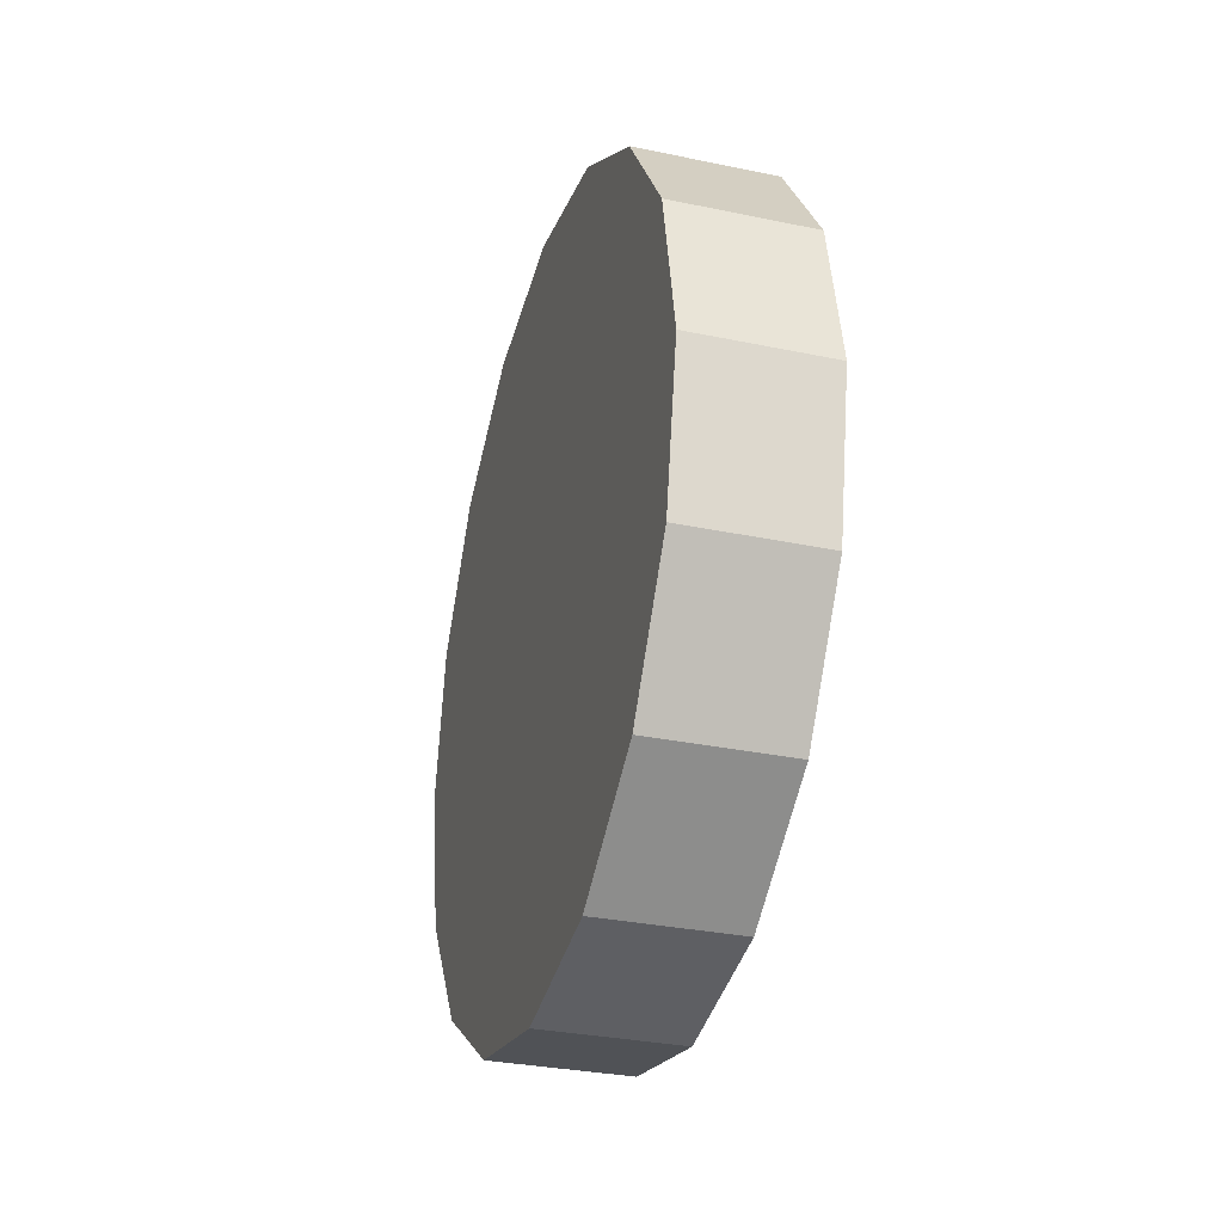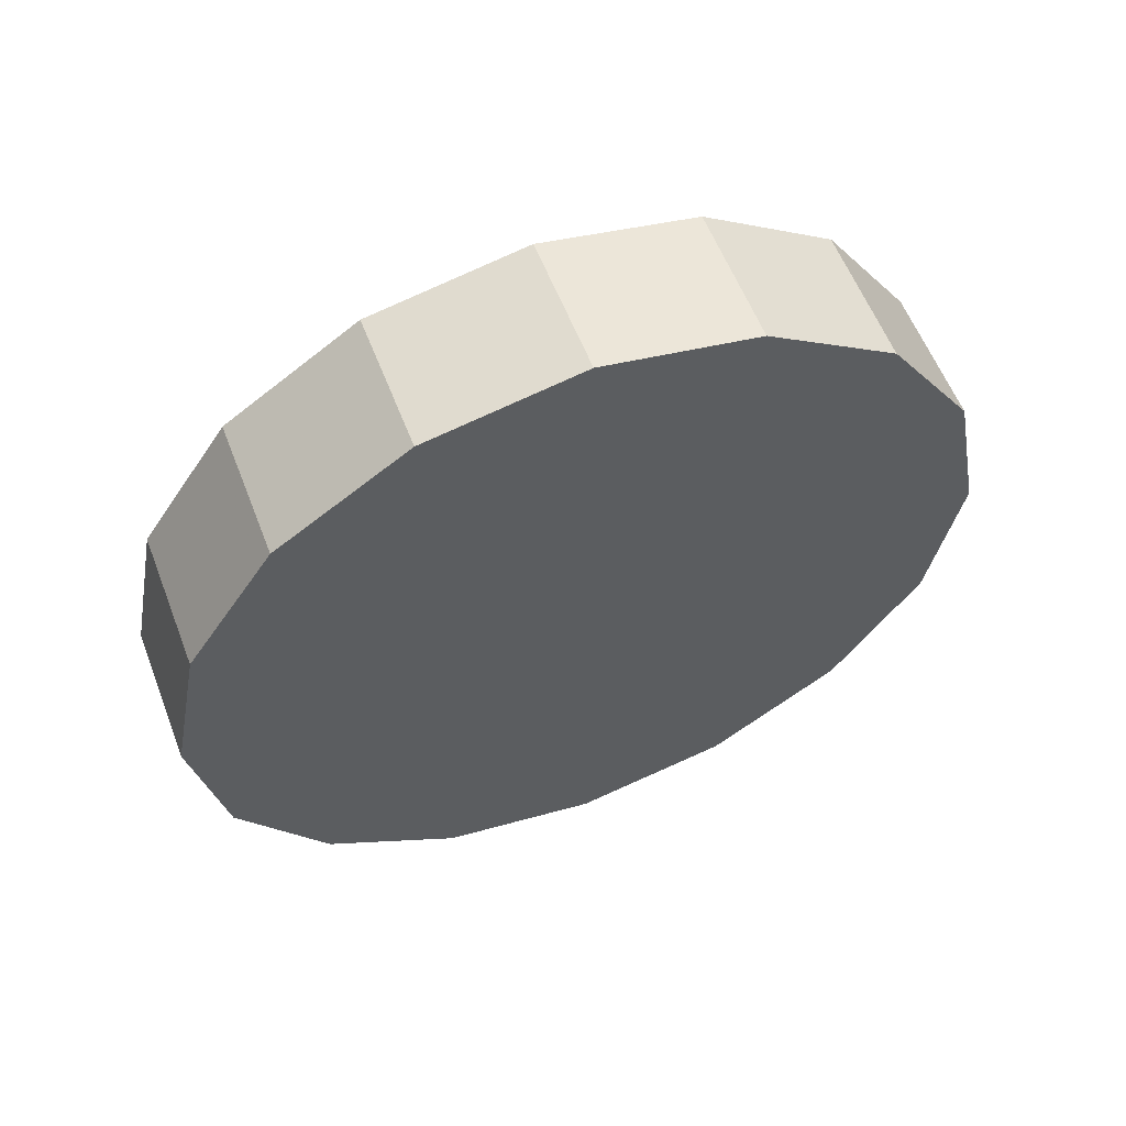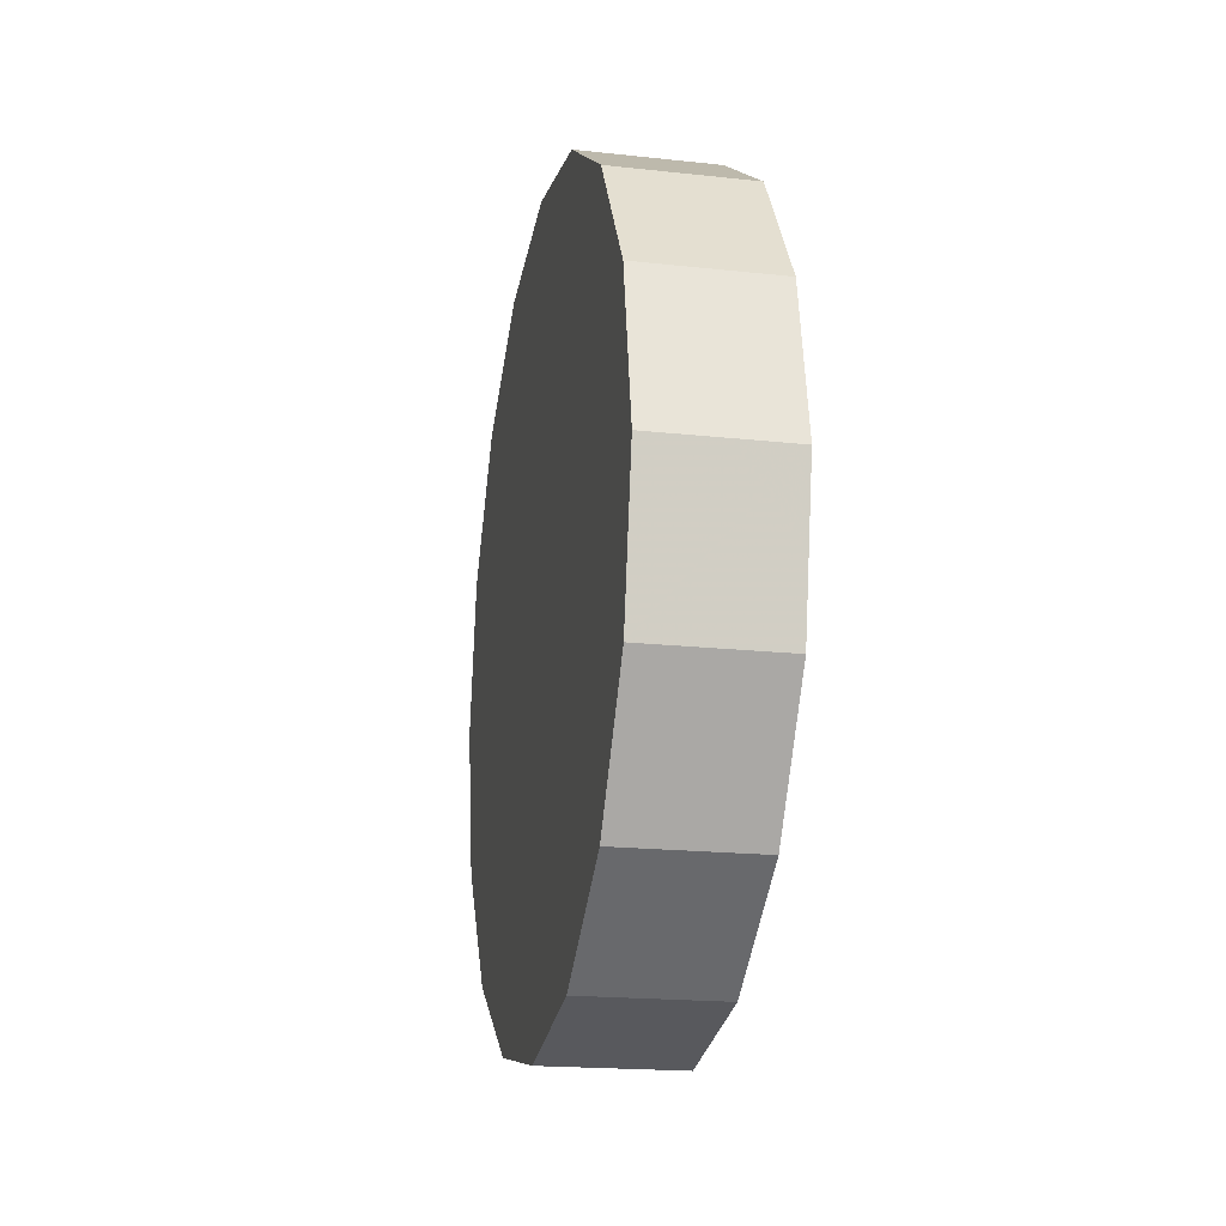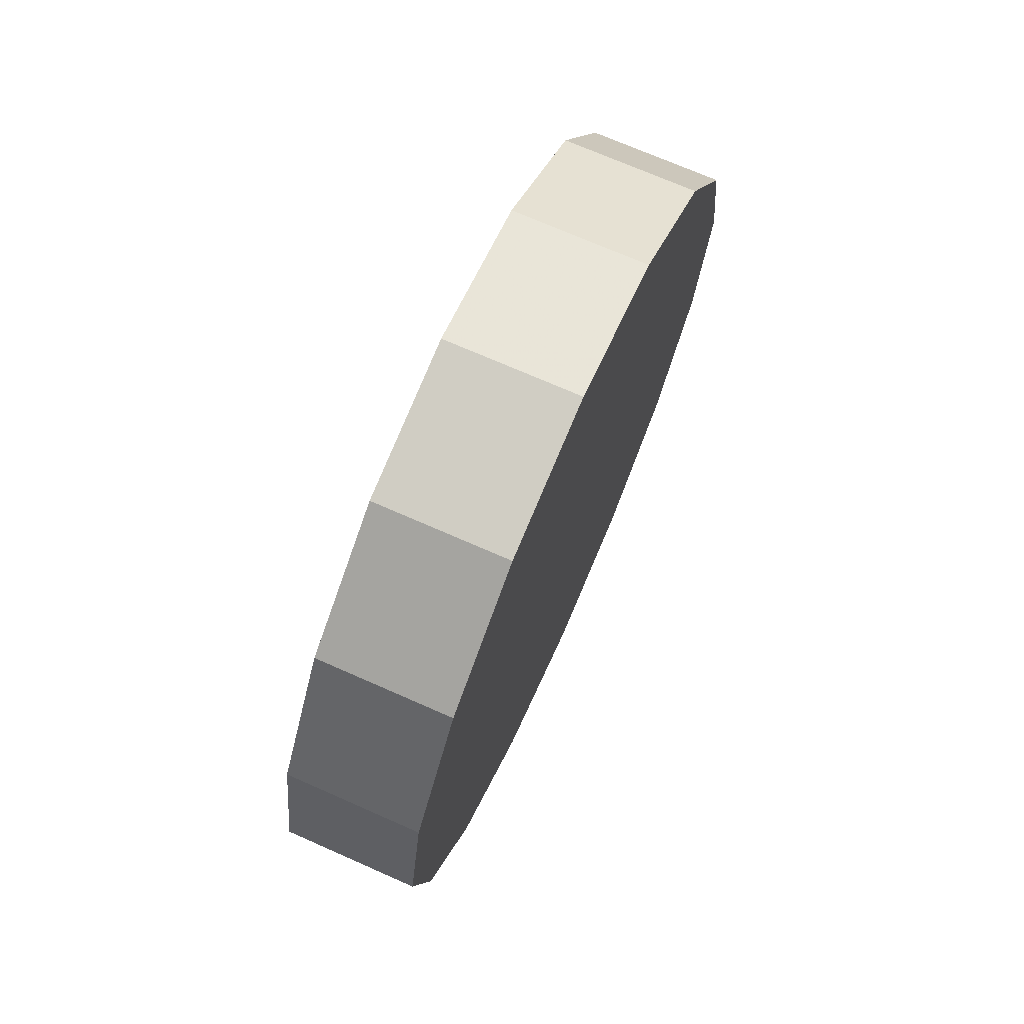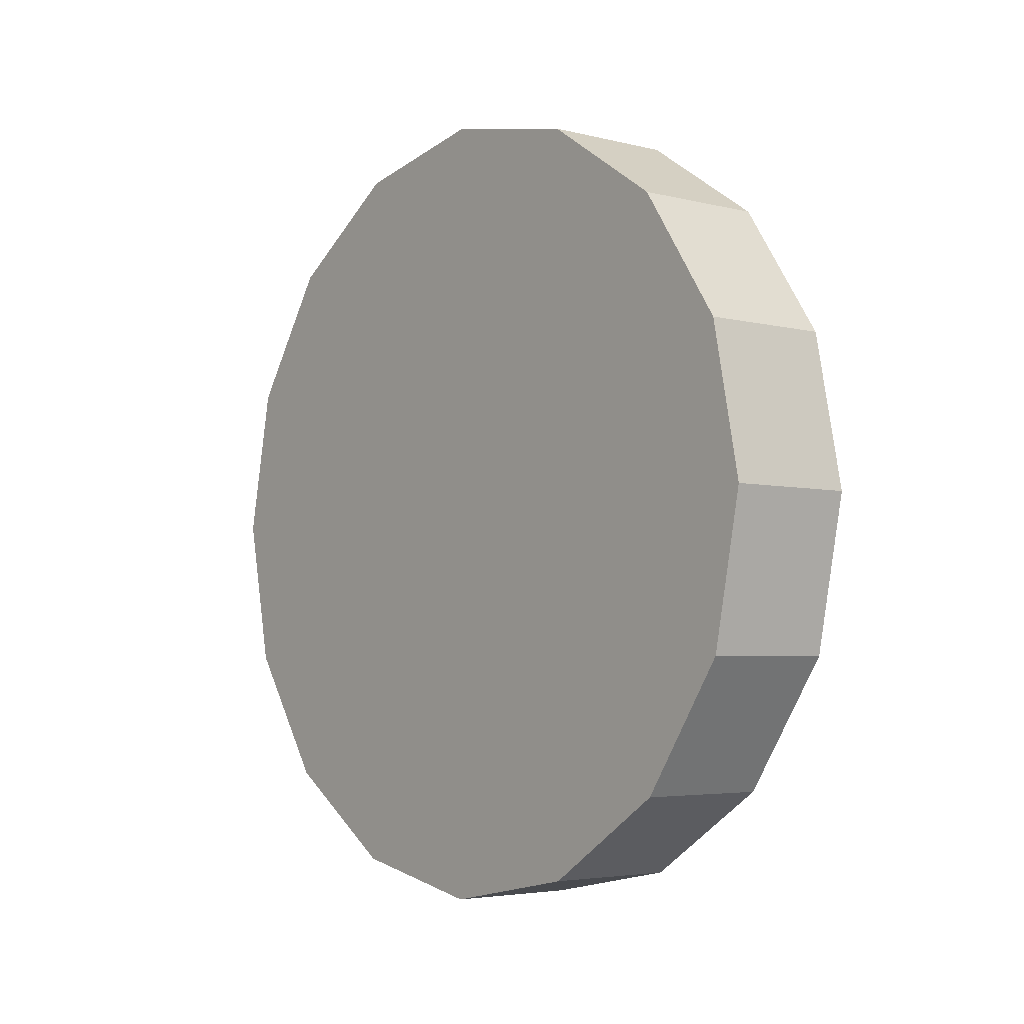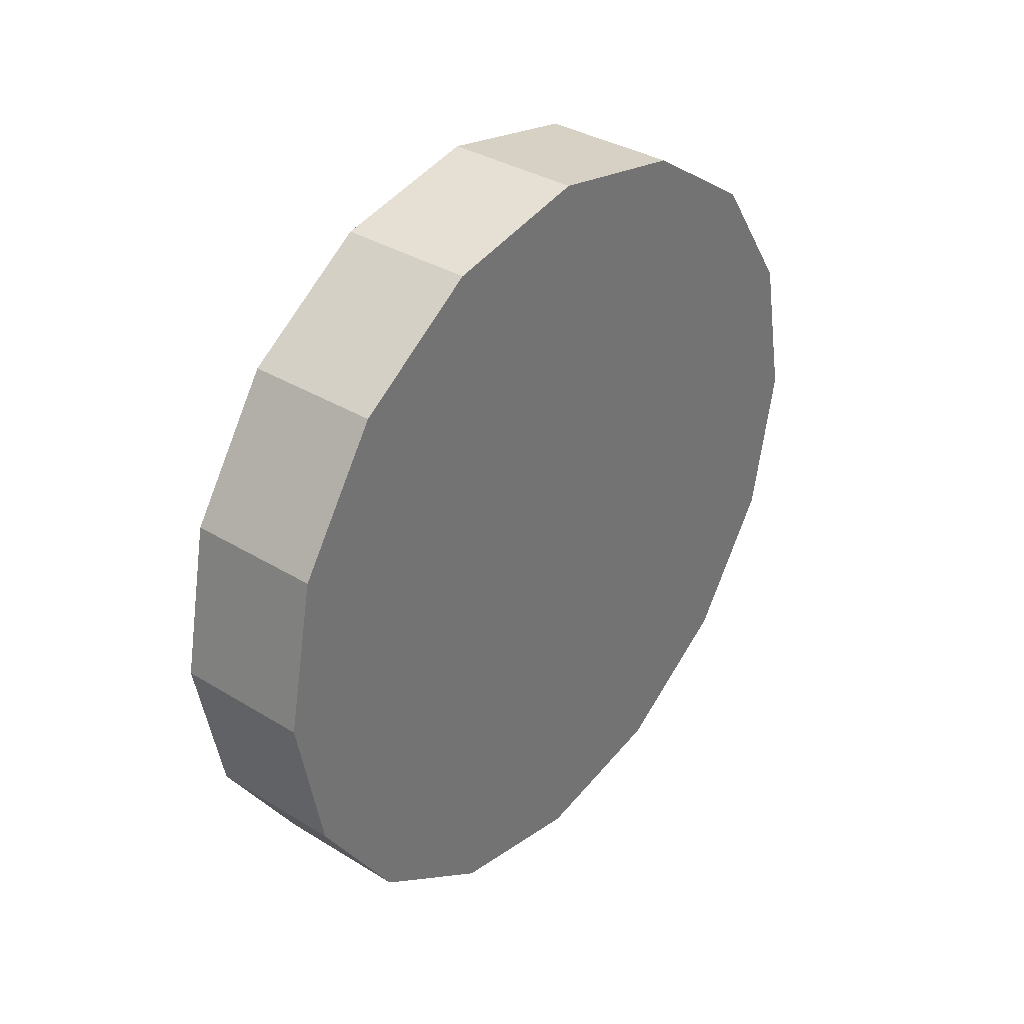
<metadata>
{"format":"obj","ext":"obj","renderer":"f3d","projection":"perspective","resolution":1024,"background":"white","views":[{"elev":-31.5,"azim":-16.5,"up":"+Z"},{"elev":58.4,"azim":68.9,"up":"+Y"},{"elev":-19.2,"azim":-11.6,"up":"+Y"},{"elev":71.6,"azim":23.8,"up":"+Y"},{"elev":-4.2,"azim":140.6,"up":"+Y"},{"elev":35.0,"azim":39.2,"up":"+Z"}]}
</metadata>
<code>
v -2.035 0.07549 -3.429
v -2.035 0.1172 -3.437
v -2.035 0.1527 -3.461
v -2.035 0.1763 -3.497
v -2.035 0.1846 -3.538
v -2.035 0.1763 -3.58
v -2.035 0.1527 -3.615
v -2.035 0.1172 -3.639
v -2.035 0.07549 -3.647
v -2.035 0.03373 -3.639
v -2.035 -0.001677 -3.615
v -2.035 -0.02533 -3.58
v -2.035 -0.03364 -3.538
v -2.035 -0.02533 -3.497
v -2.035 -0.001677 -3.461
v -2.035 0.03373 -3.437
v -2.035 0.07549 -3.538
v -2.035 0.07549 -3.538
v -2.035 0.07549 -3.538
v -2.035 0.07549 -3.538
v -2.035 0.07549 -3.538
v -2.035 0.07549 -3.538
v -2.035 0.07549 -3.538
v -2.035 0.07549 -3.538
v -2.035 0.07549 -3.538
v -2.035 0.07549 -3.538
v -2.035 0.07549 -3.538
v -2.035 0.07549 -3.538
v -2.035 0.07549 -3.538
v -2.035 0.07549 -3.538
v -2.035 0.07549 -3.538
v -2.035 0.07549 -3.538
v -2.072 0.07549 -3.429
v -2.072 0.1172 -3.437
v -2.072 0.1527 -3.461
v -2.072 0.1763 -3.497
v -2.072 0.1846 -3.538
v -2.072 0.1763 -3.58
v -2.072 0.1527 -3.615
v -2.072 0.1172 -3.639
v -2.072 0.07549 -3.647
v -2.072 0.03373 -3.639
v -2.072 -0.001677 -3.615
v -2.072 -0.02533 -3.58
v -2.072 -0.03364 -3.538
v -2.072 -0.02533 -3.497
v -2.072 -0.001677 -3.461
v -2.072 0.03373 -3.437
v -2.072 0.07549 -3.538
v -2.072 0.07549 -3.538
v -2.072 0.07549 -3.538
v -2.072 0.07549 -3.538
v -2.072 0.07549 -3.538
v -2.072 0.07549 -3.538
v -2.072 0.07549 -3.538
v -2.072 0.07549 -3.538
v -2.072 0.07549 -3.538
v -2.072 0.07549 -3.538
v -2.072 0.07549 -3.538
v -2.072 0.07549 -3.538
v -2.072 0.07549 -3.538
v -2.072 0.07549 -3.538
v -2.072 0.07549 -3.538
v -2.072 0.07549 -3.538
f 33 34 49
f 49 34 50
f 34 35 50
f 50 35 51
f 35 36 51
f 51 36 52
f 36 37 52
f 52 37 53
f 37 38 53
f 53 38 54
f 38 39 54
f 54 39 55
f 39 40 55
f 55 40 56
f 40 41 56
f 56 41 57
f 41 42 57
f 57 42 58
f 42 43 58
f 58 43 59
f 43 44 59
f 59 44 60
f 44 45 60
f 60 45 61
f 45 46 61
f 61 46 62
f 46 47 62
f 62 47 63
f 47 48 63
f 63 48 64
f 48 33 64
f 64 33 49
f 2 1 17
f 2 17 18
f 3 2 18
f 3 18 19
f 4 3 19
f 4 19 20
f 5 4 20
f 5 20 21
f 6 5 21
f 6 21 22
f 7 6 22
f 7 22 23
f 8 7 23
f 8 23 24
f 9 8 24
f 9 24 25
f 10 9 25
f 10 25 26
f 11 10 26
f 11 26 27
f 12 11 27
f 12 27 28
f 13 12 28
f 13 28 29
f 14 13 29
f 14 29 30
f 15 14 30
f 15 30 31
f 16 15 31
f 16 31 32
f 1 16 32
f 1 32 17
f 49 50 17
f 17 50 18
f 50 51 18
f 18 51 19
f 51 52 19
f 19 52 20
f 52 53 20
f 20 53 21
f 53 54 21
f 21 54 22
f 54 55 22
f 22 55 23
f 55 56 23
f 23 56 24
f 56 57 24
f 24 57 25
f 57 58 25
f 25 58 26
f 58 59 26
f 26 59 27
f 59 60 27
f 27 60 28
f 60 61 28
f 28 61 29
f 61 62 29
f 29 62 30
f 62 63 30
f 30 63 31
f 63 64 31
f 31 64 32
f 64 49 32
f 32 49 17
f 1 2 33
f 33 2 34
f 2 3 34
f 34 3 35
f 3 4 35
f 35 4 36
f 4 5 36
f 36 5 37
f 5 6 37
f 37 6 38
f 6 7 38
f 38 7 39
f 7 8 39
f 39 8 40
f 8 9 40
f 40 9 41
f 9 10 41
f 41 10 42
f 10 11 42
f 42 11 43
f 11 12 43
f 43 12 44
f 12 13 44
f 44 13 45
f 13 14 45
f 45 14 46
f 14 15 46
f 46 15 47
f 15 16 47
f 47 16 48
f 16 1 48
f 48 1 33

</code>
